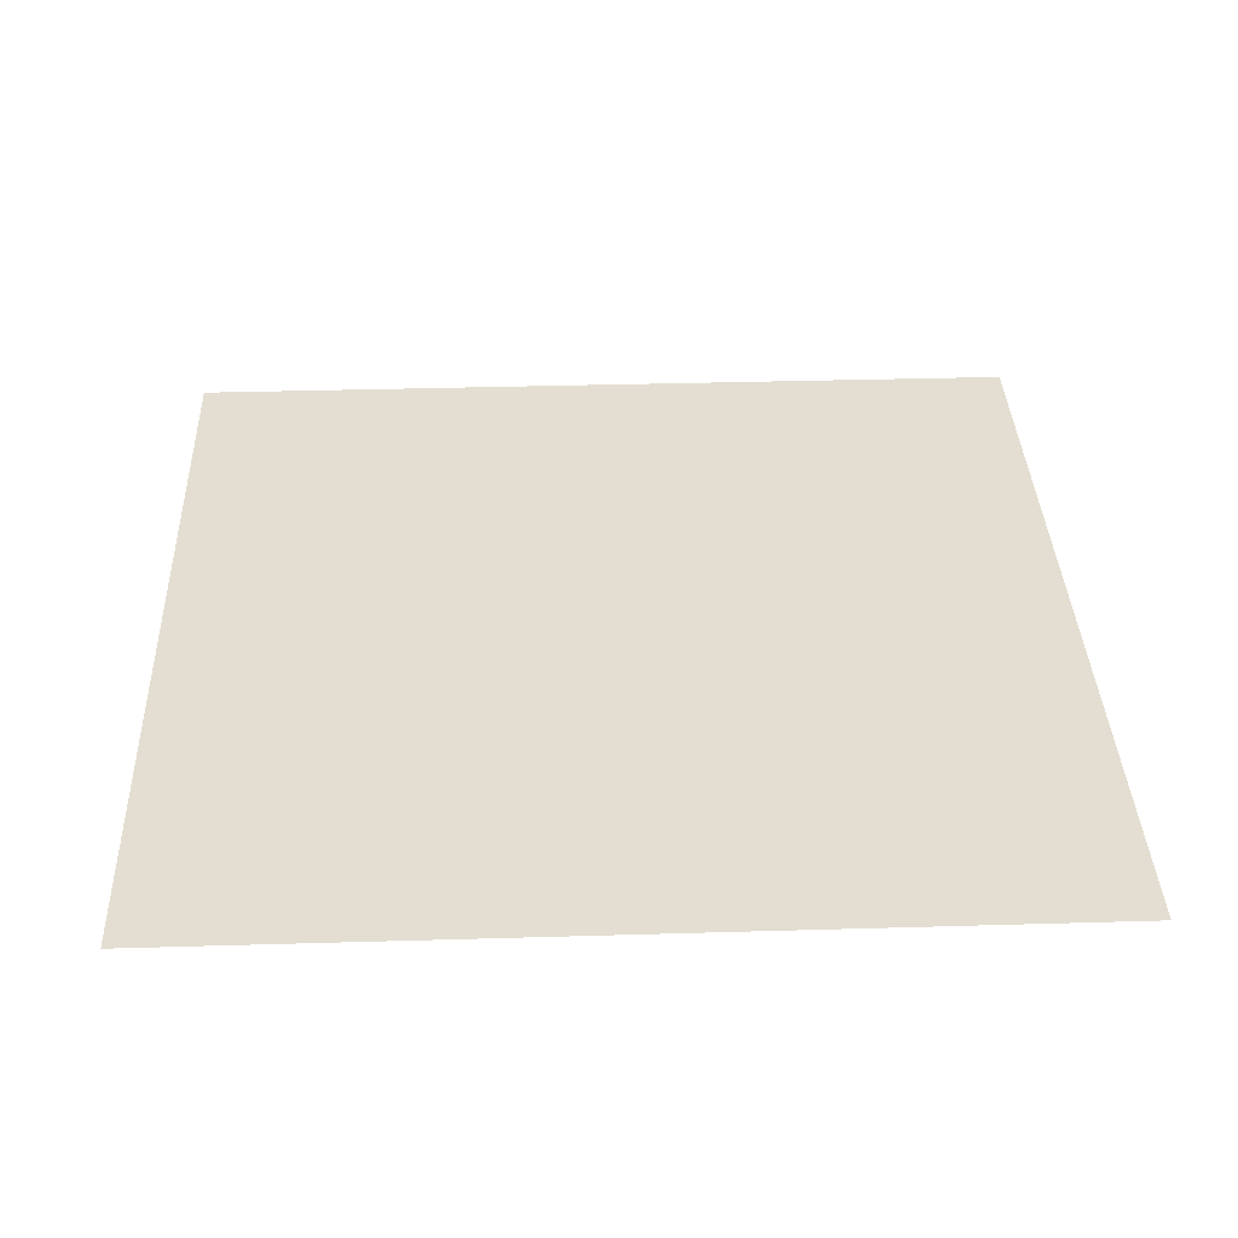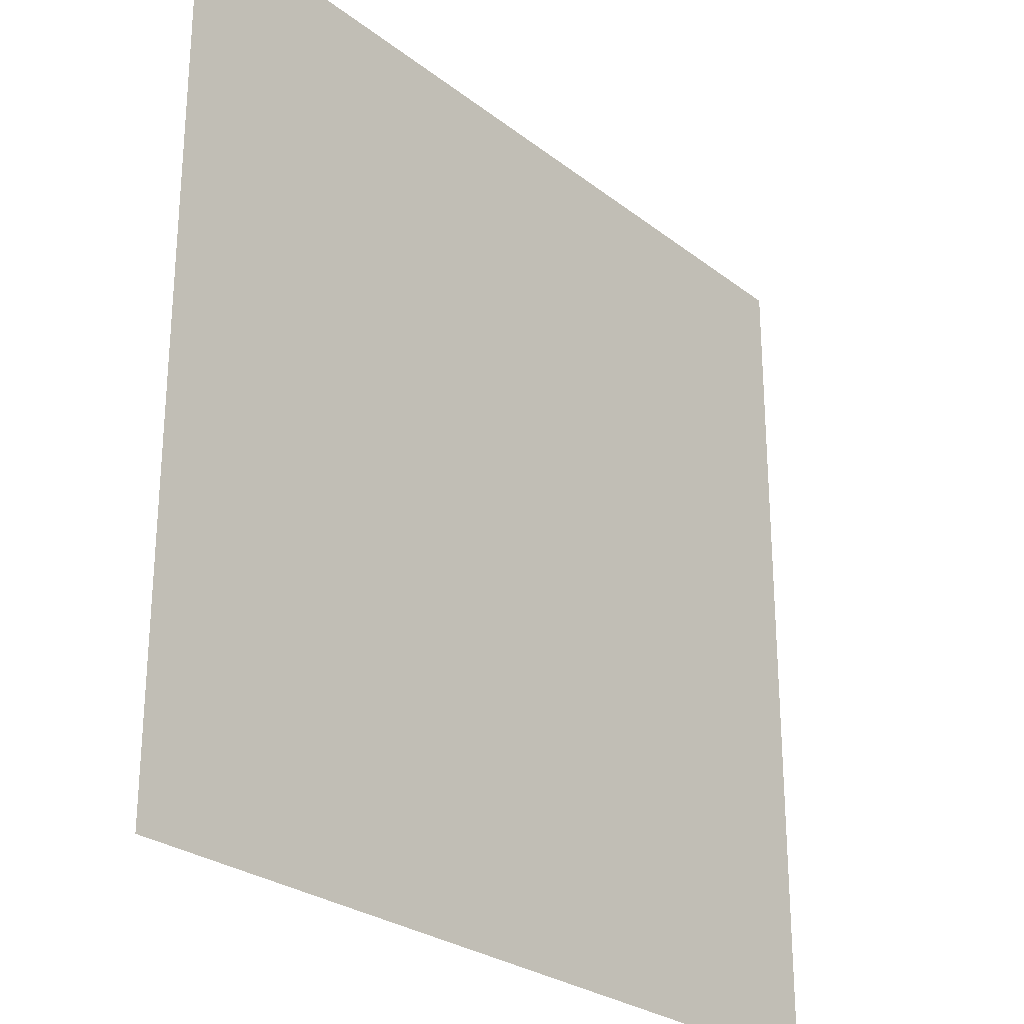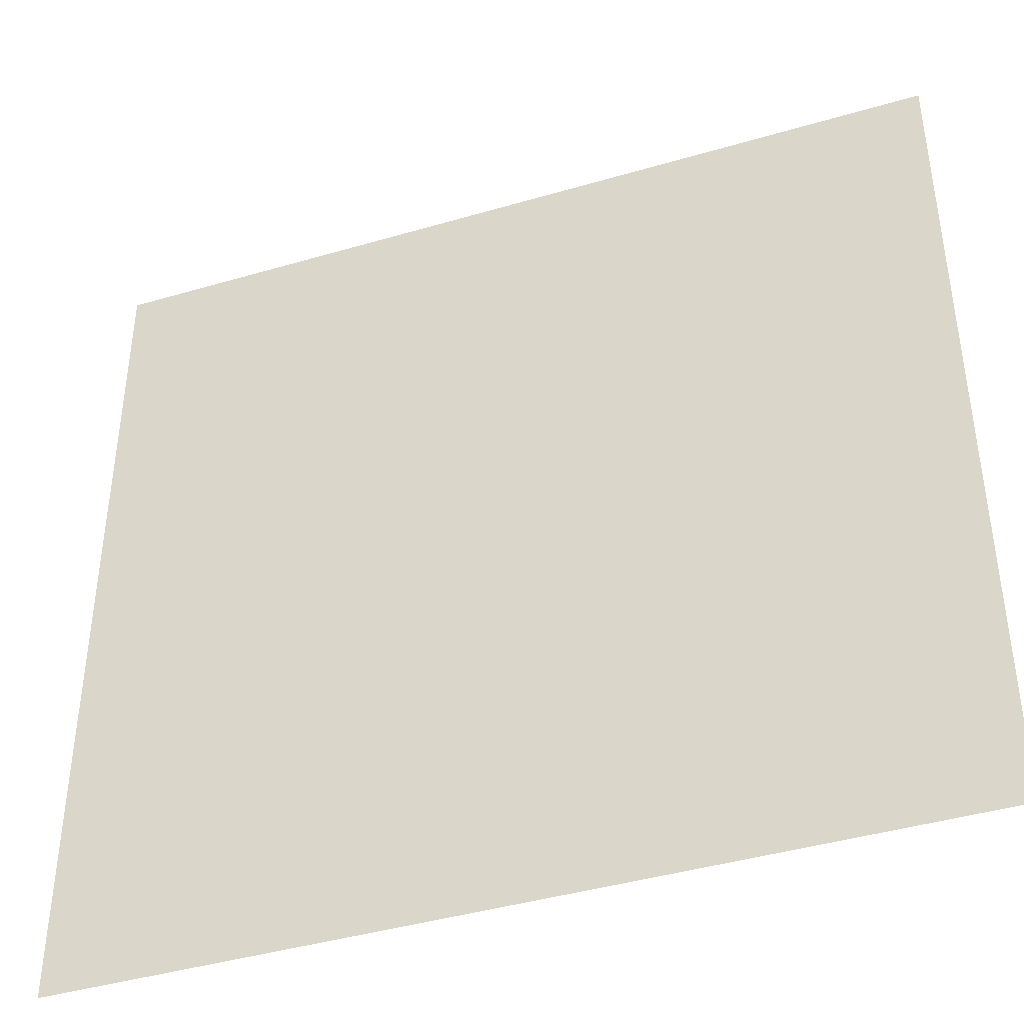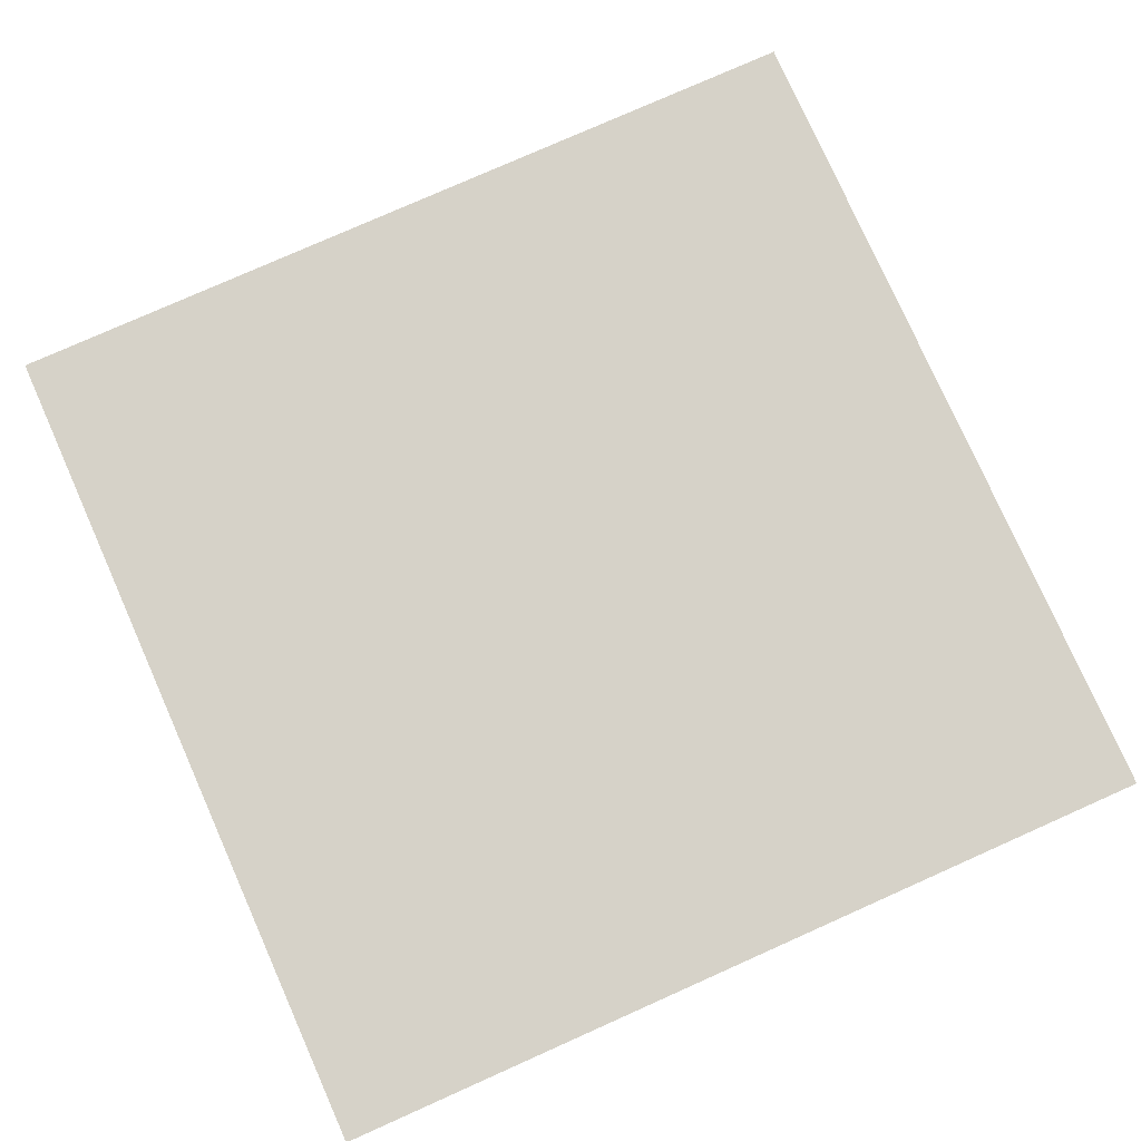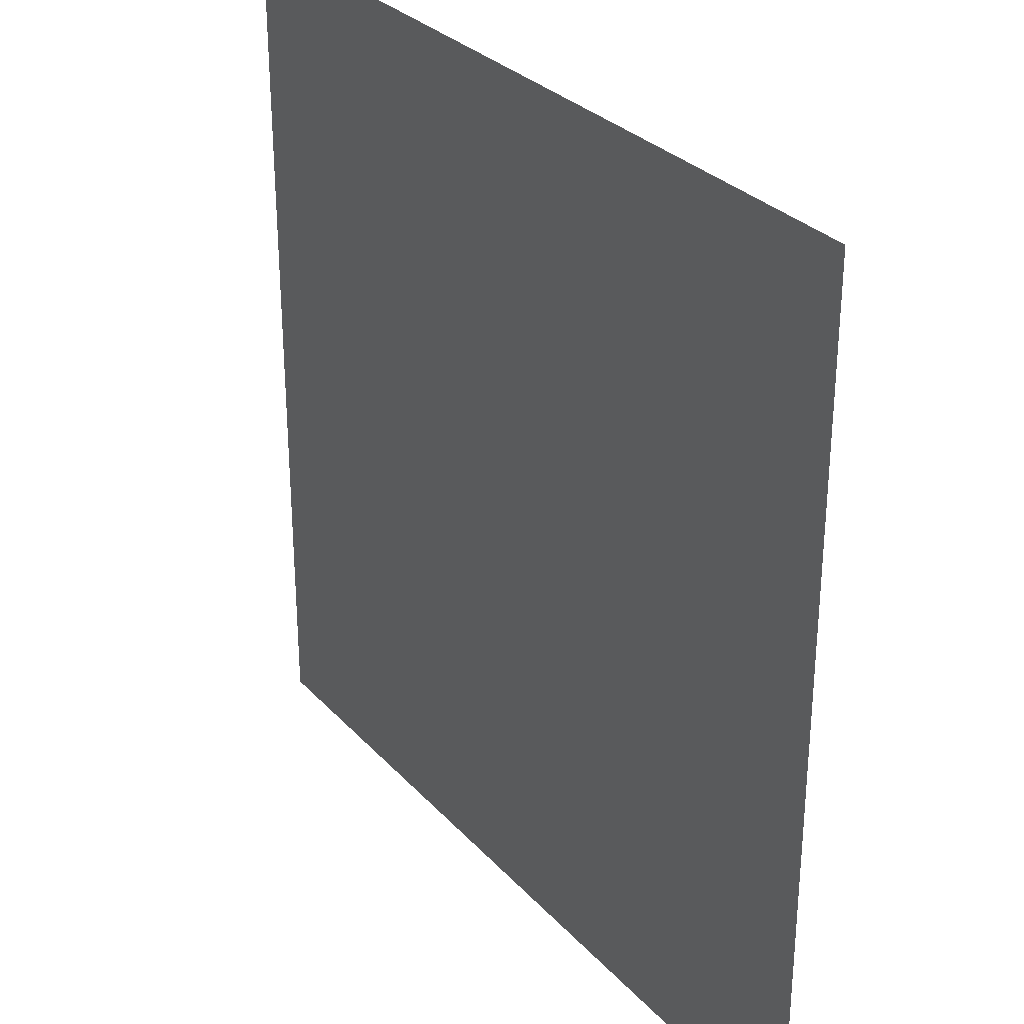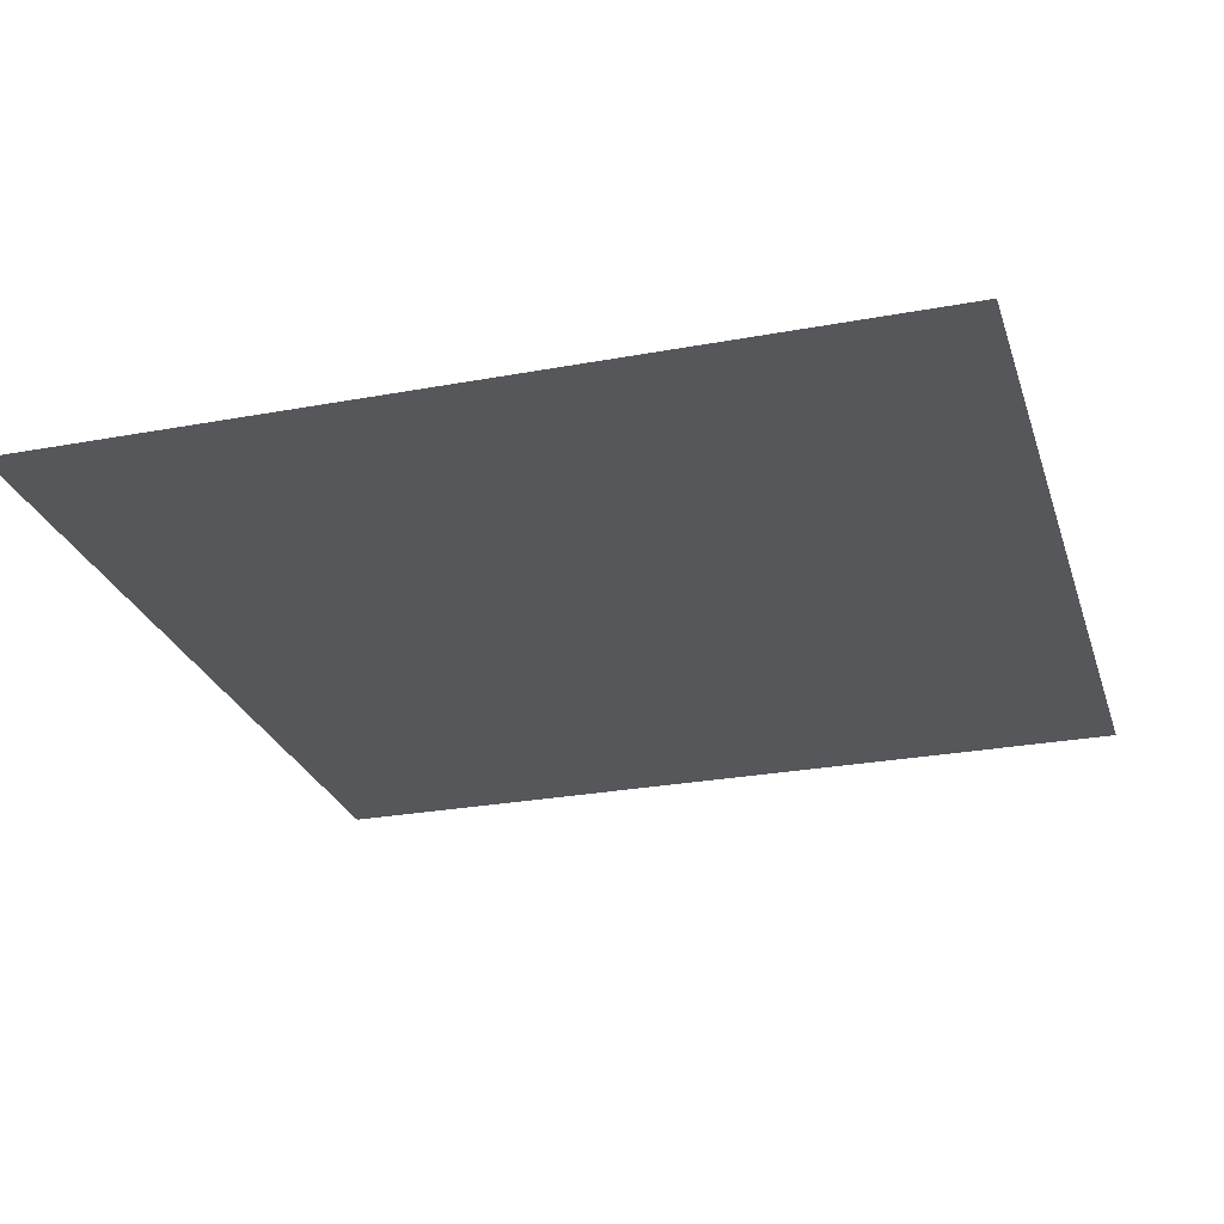
<metadata>
{"format":"obj","ext":"obj","renderer":"f3d","projection":"perspective","resolution":1024,"background":"white","views":[{"elev":36.1,"azim":177.8,"up":"+Y"},{"elev":-26.7,"azim":-50.0,"up":"+Z"},{"elev":-42.0,"azim":19.5,"up":"+Z"},{"elev":78.3,"azim":-24.0,"up":"+Y"},{"elev":30.2,"azim":-123.9,"up":"+Z"},{"elev":-26.5,"azim":-73.7,"up":"+Y"}]}
</metadata>
<code>
o Plane_Plane.002
v 1.071 0.06468 0.7603
v -0.9293 0.06468 0.7603
v 1.071 0.06468 -1.24
v -0.9293 0.06468 -1.24
f 2 1 3
f 2 3 4

</code>
